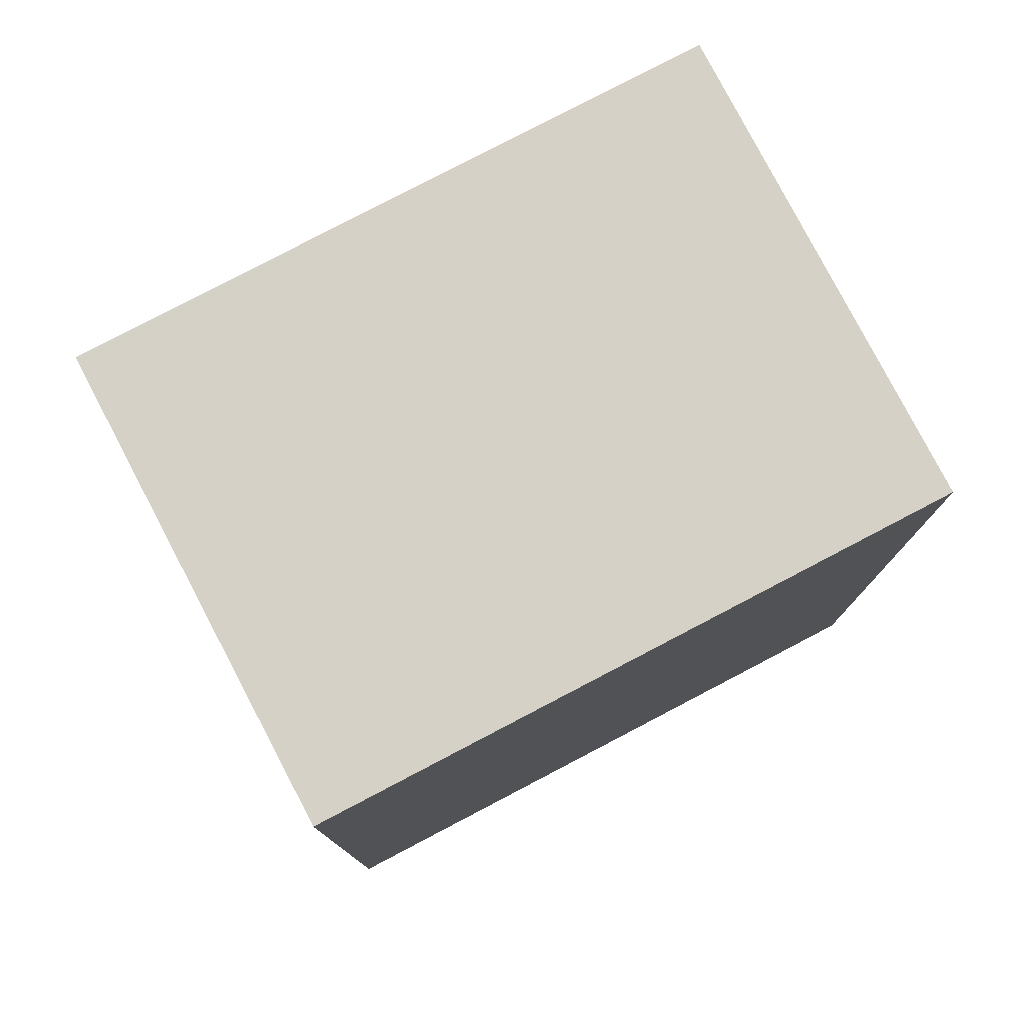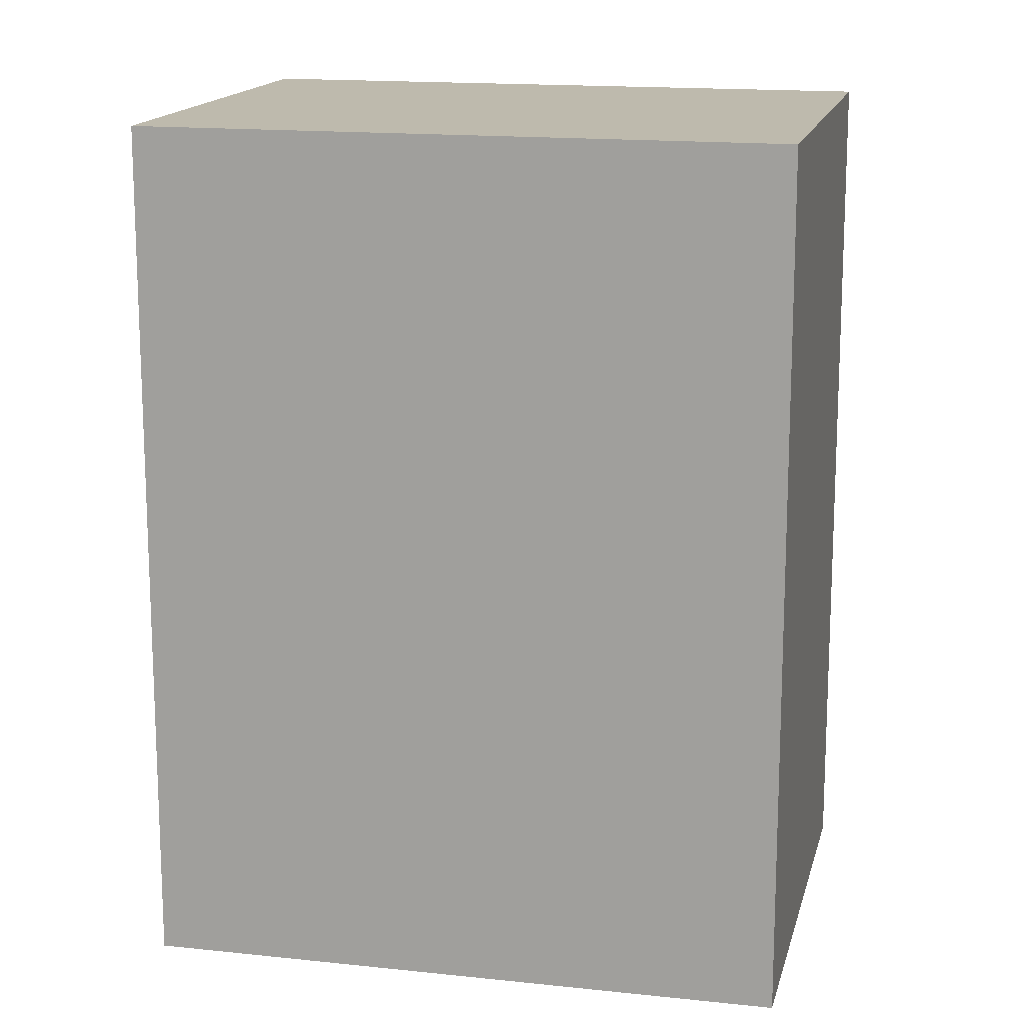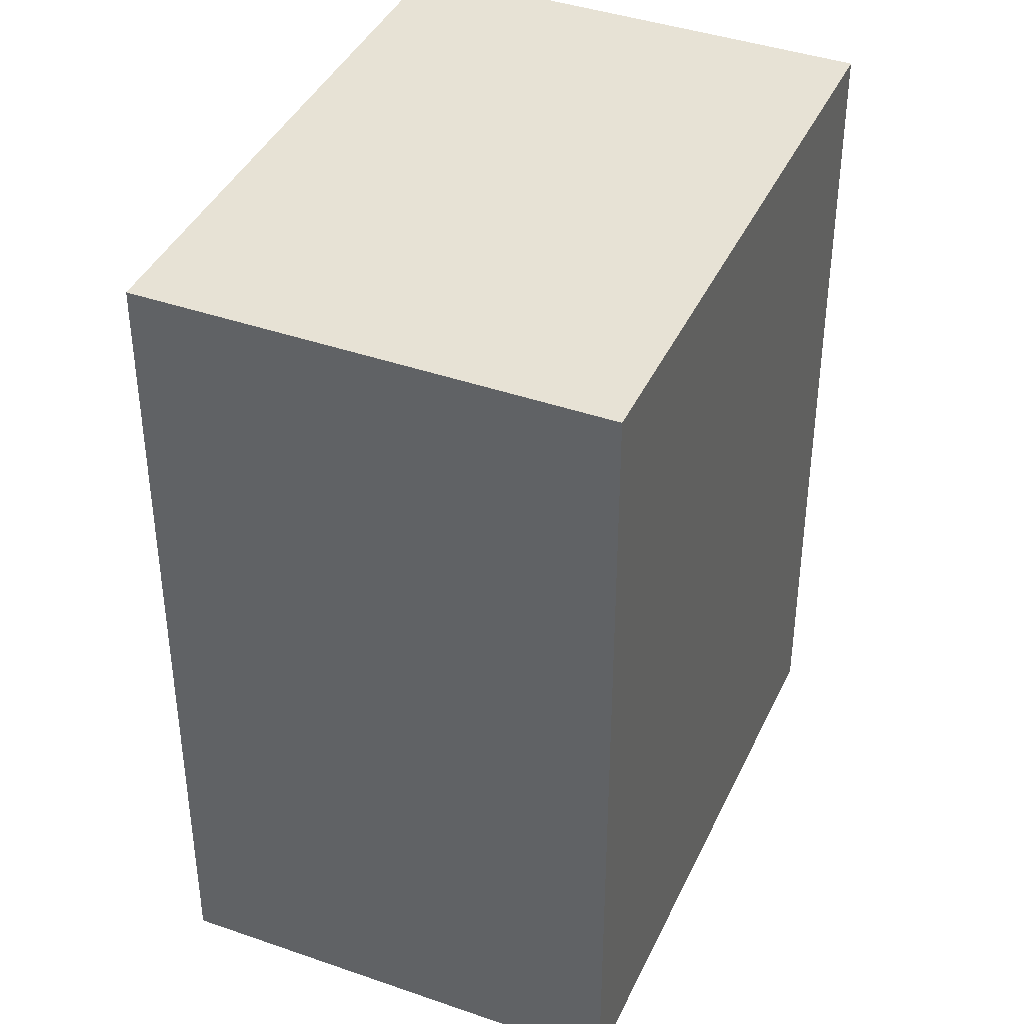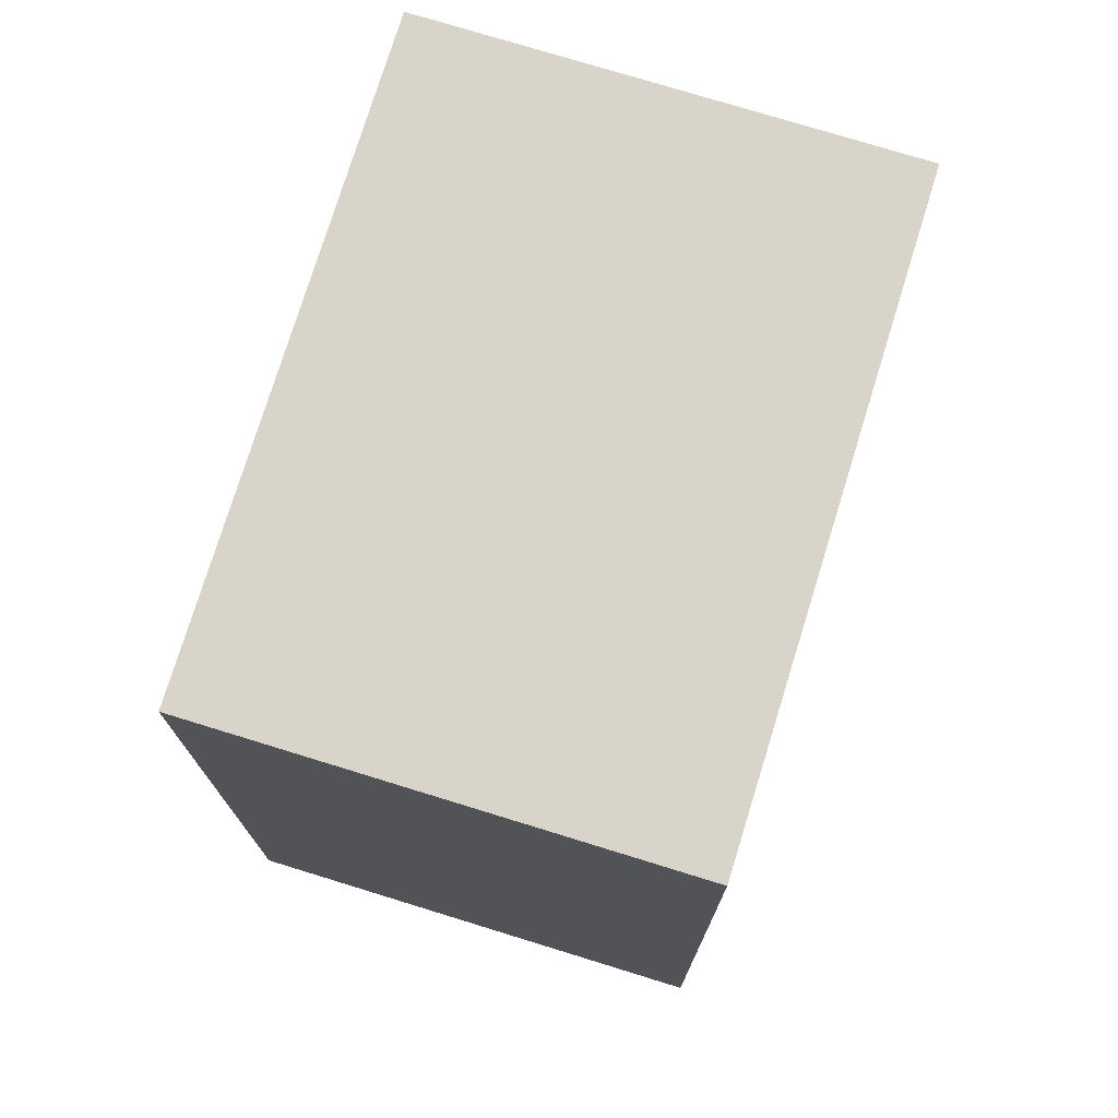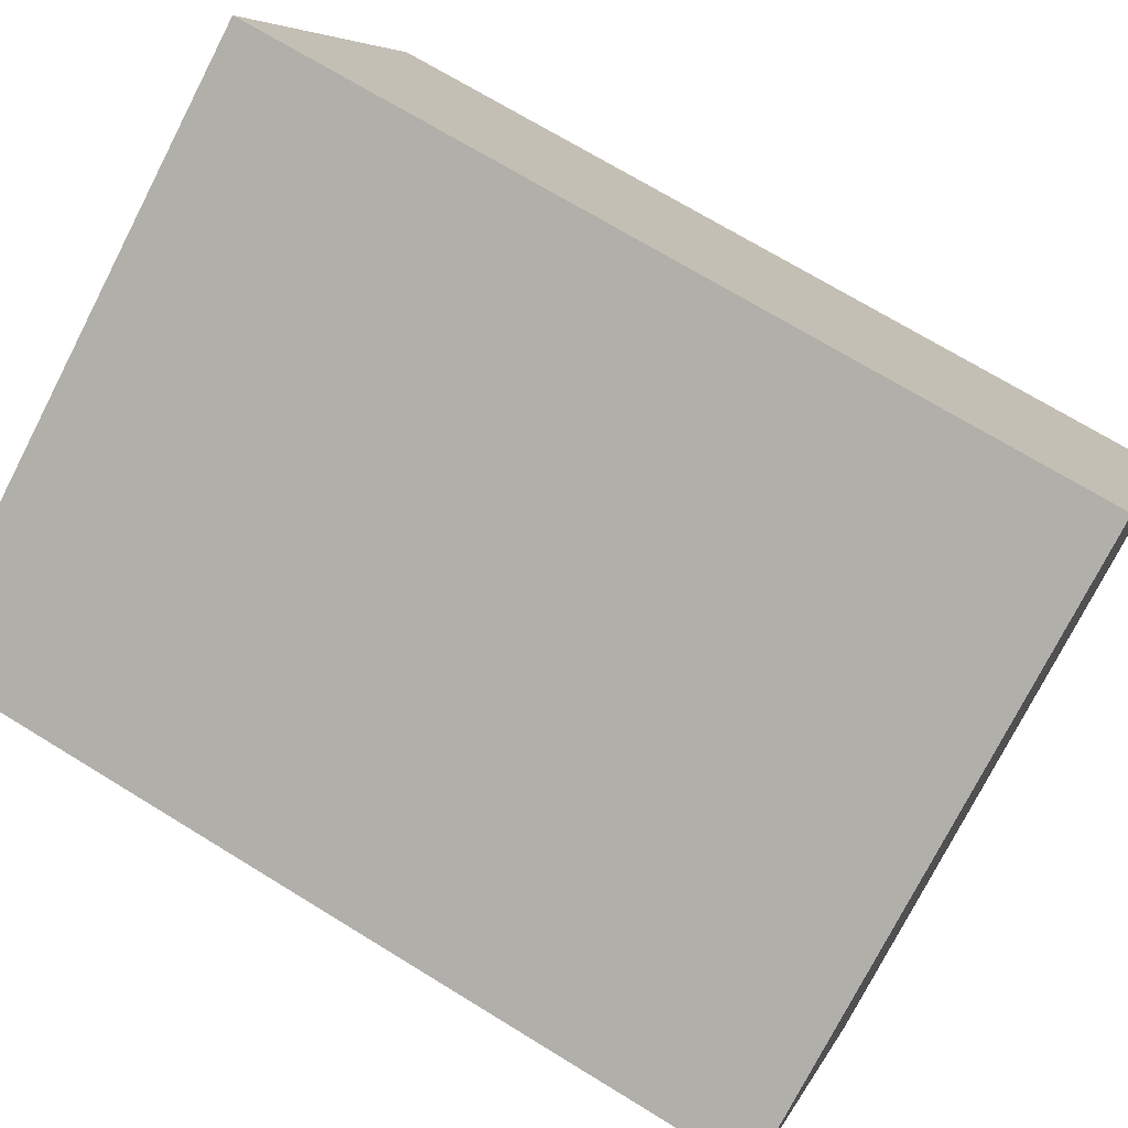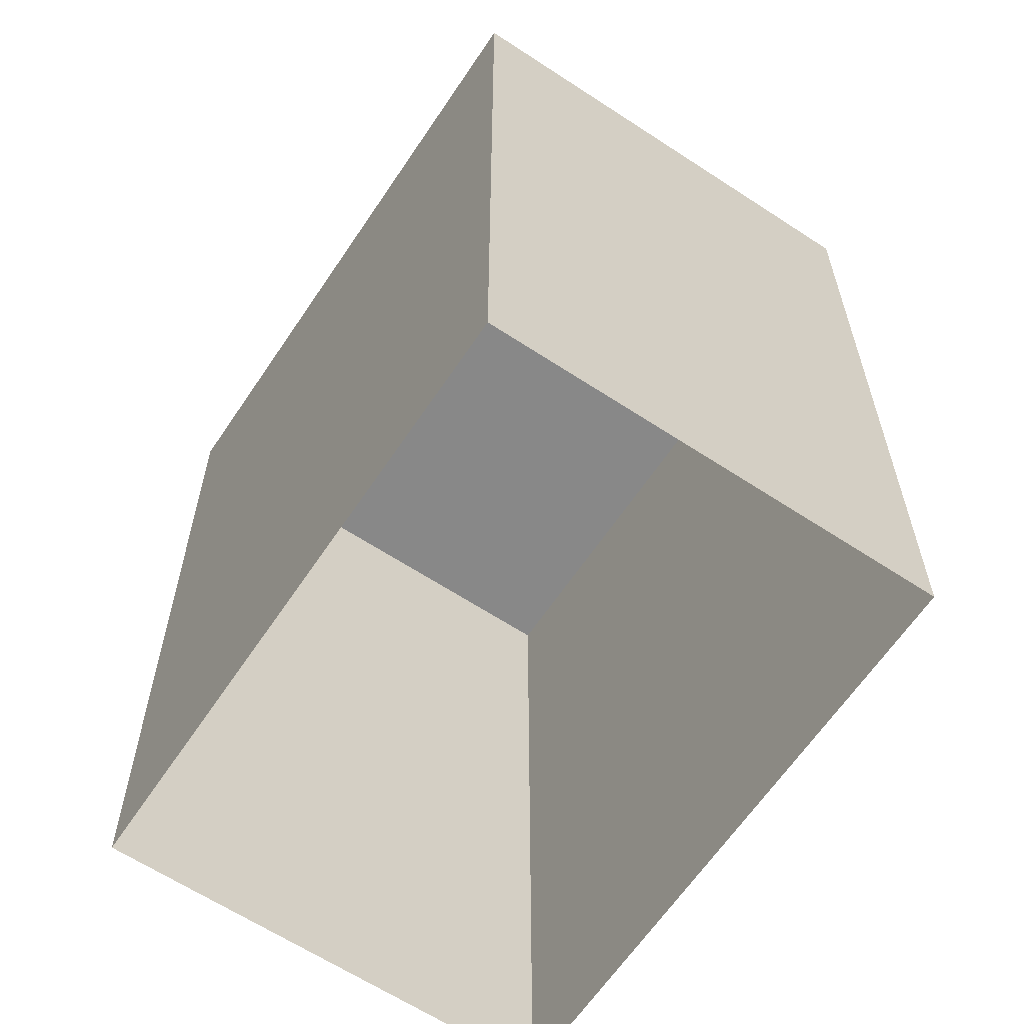
<metadata>
{"format":"obj","ext":"obj","renderer":"f3d","projection":"perspective","resolution":1024,"background":"white","views":[{"elev":79.4,"azim":1.7,"up":"+Z"},{"elev":15.4,"azim":42.3,"up":"+Z"},{"elev":40.4,"azim":-37.4,"up":"+Z"},{"elev":75.7,"azim":136.5,"up":"+Z"},{"elev":70.6,"azim":-58.4,"up":"+Y"},{"elev":-62.9,"azim":-94.3,"up":"+Z"}]}
</metadata>
<code>
v -1.226e+04 -3.786e+04 20.2
v -1.225e+04 -3.785e+04 20.2
v -1.225e+04 -3.785e+04 20.2
v -1.226e+04 -3.785e+04 20.2
v -1.225e+04 -3.785e+04 29.63
v -1.226e+04 -3.786e+04 29.63
v -1.225e+04 -3.785e+04 29.63
v -1.226e+04 -3.785e+04 29.63
f 1 2 3
f 1 4 2
f 5 6 7
f 5 8 6
f 7 1 3
f 7 6 1
f 6 4 1
f 6 8 4
f 5 2 4
f 8 5 4
f 7 3 2
f 5 7 2

</code>
